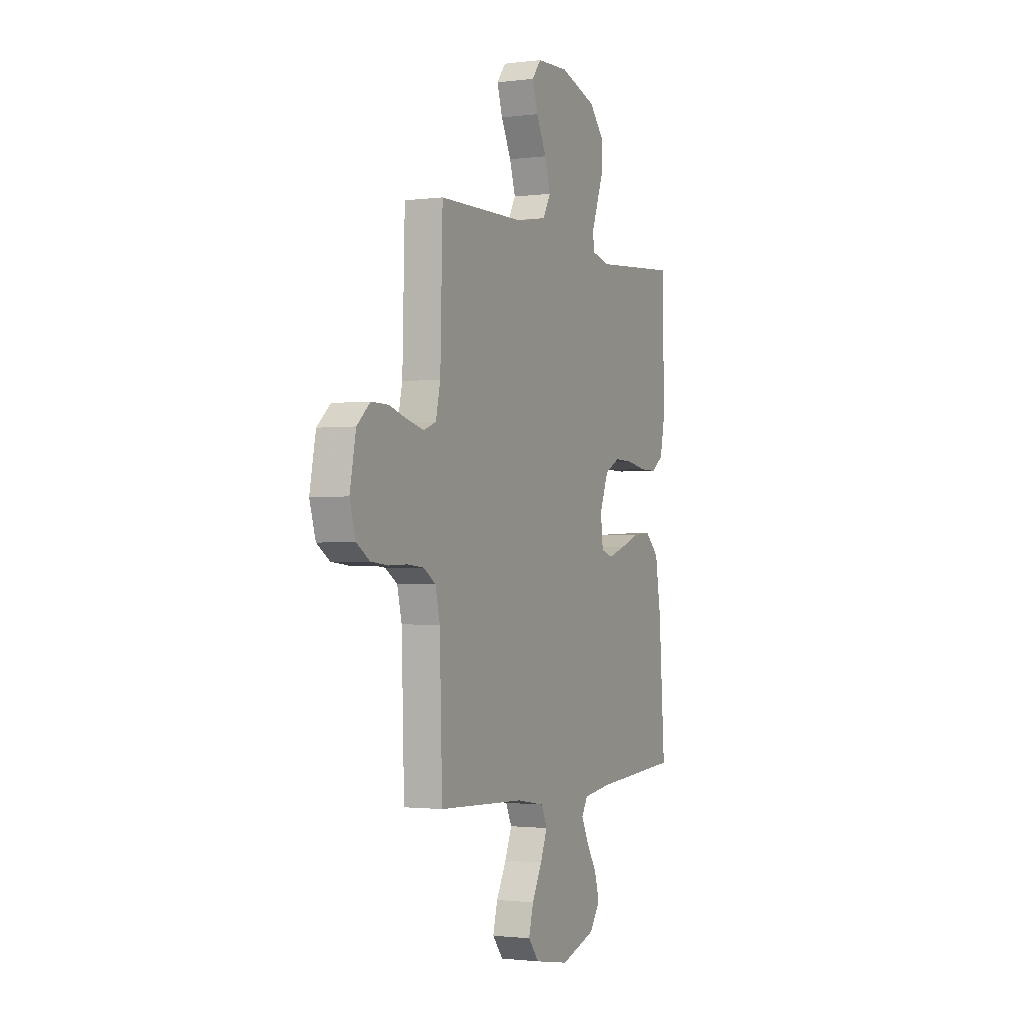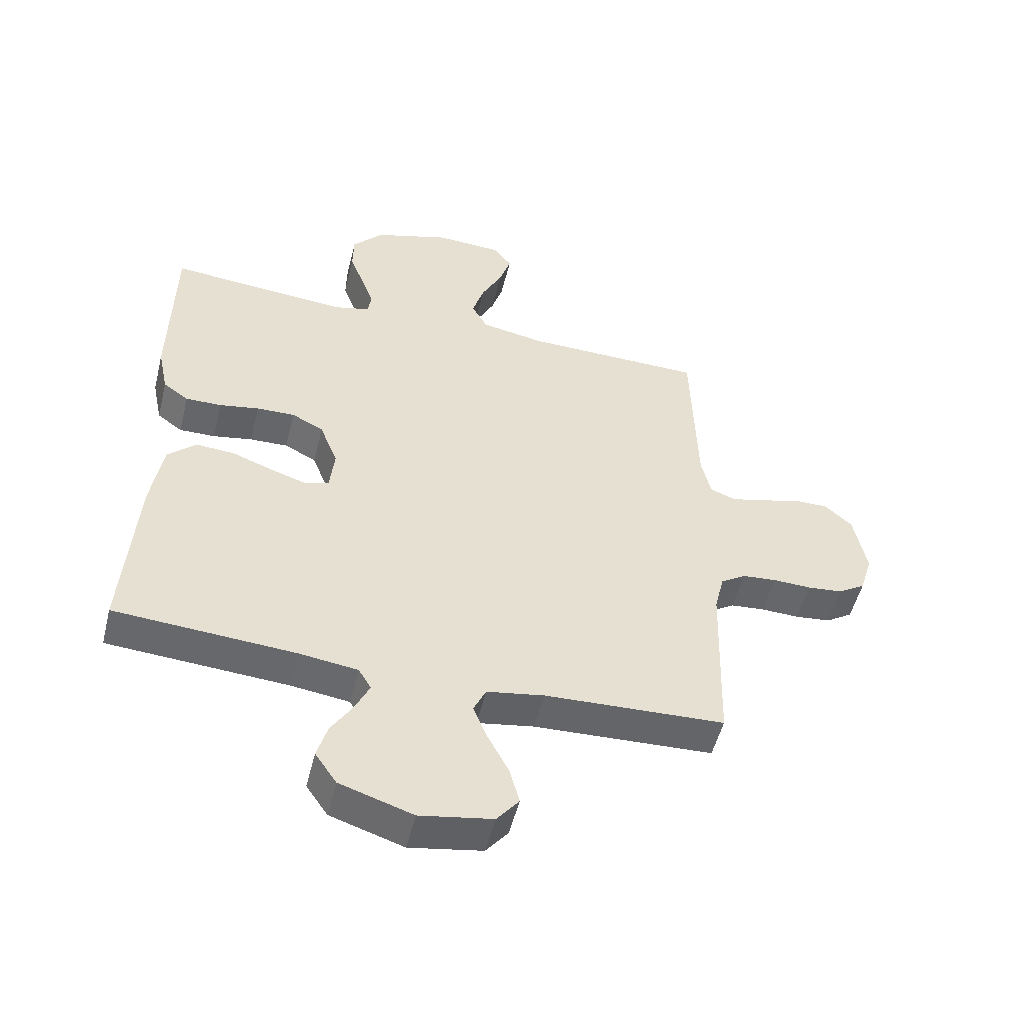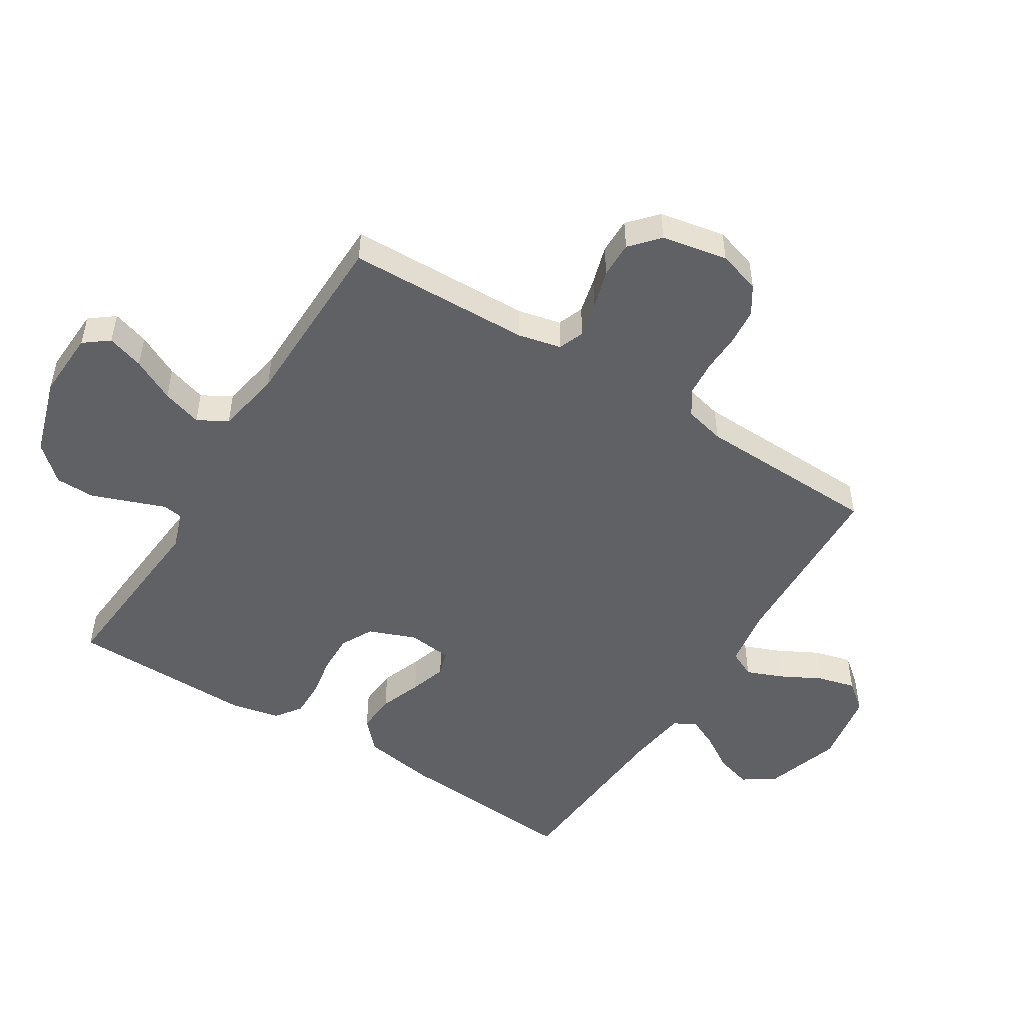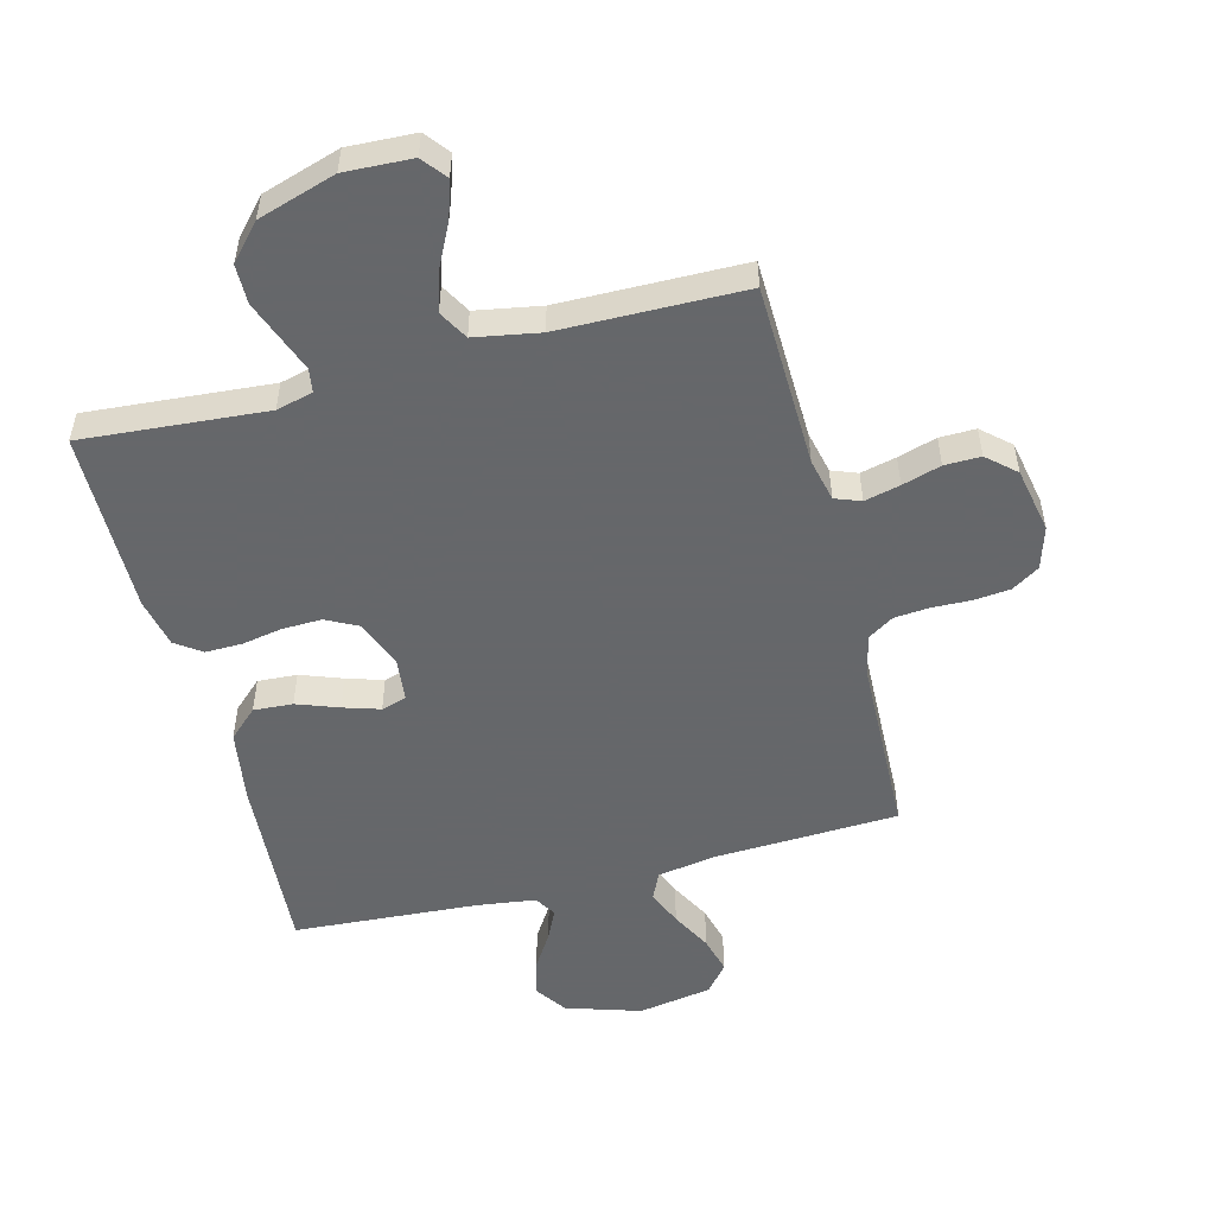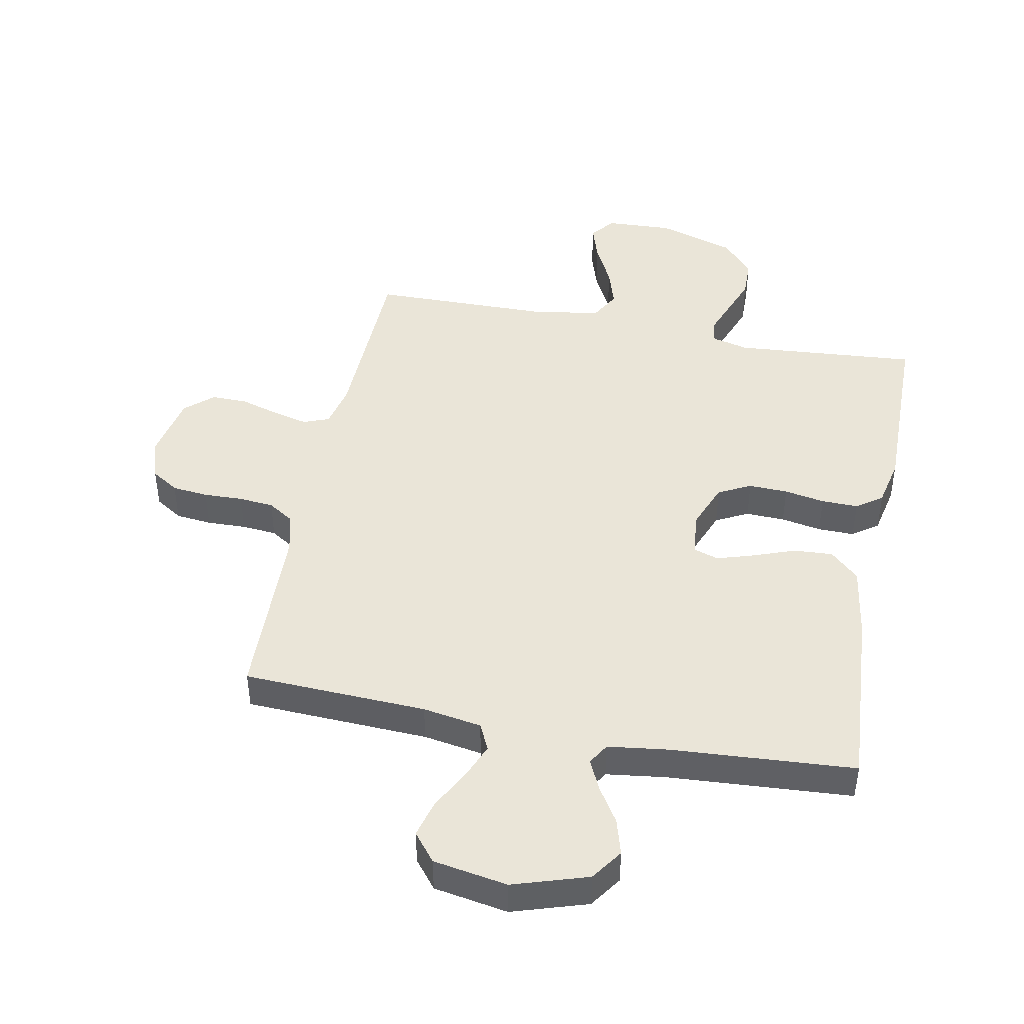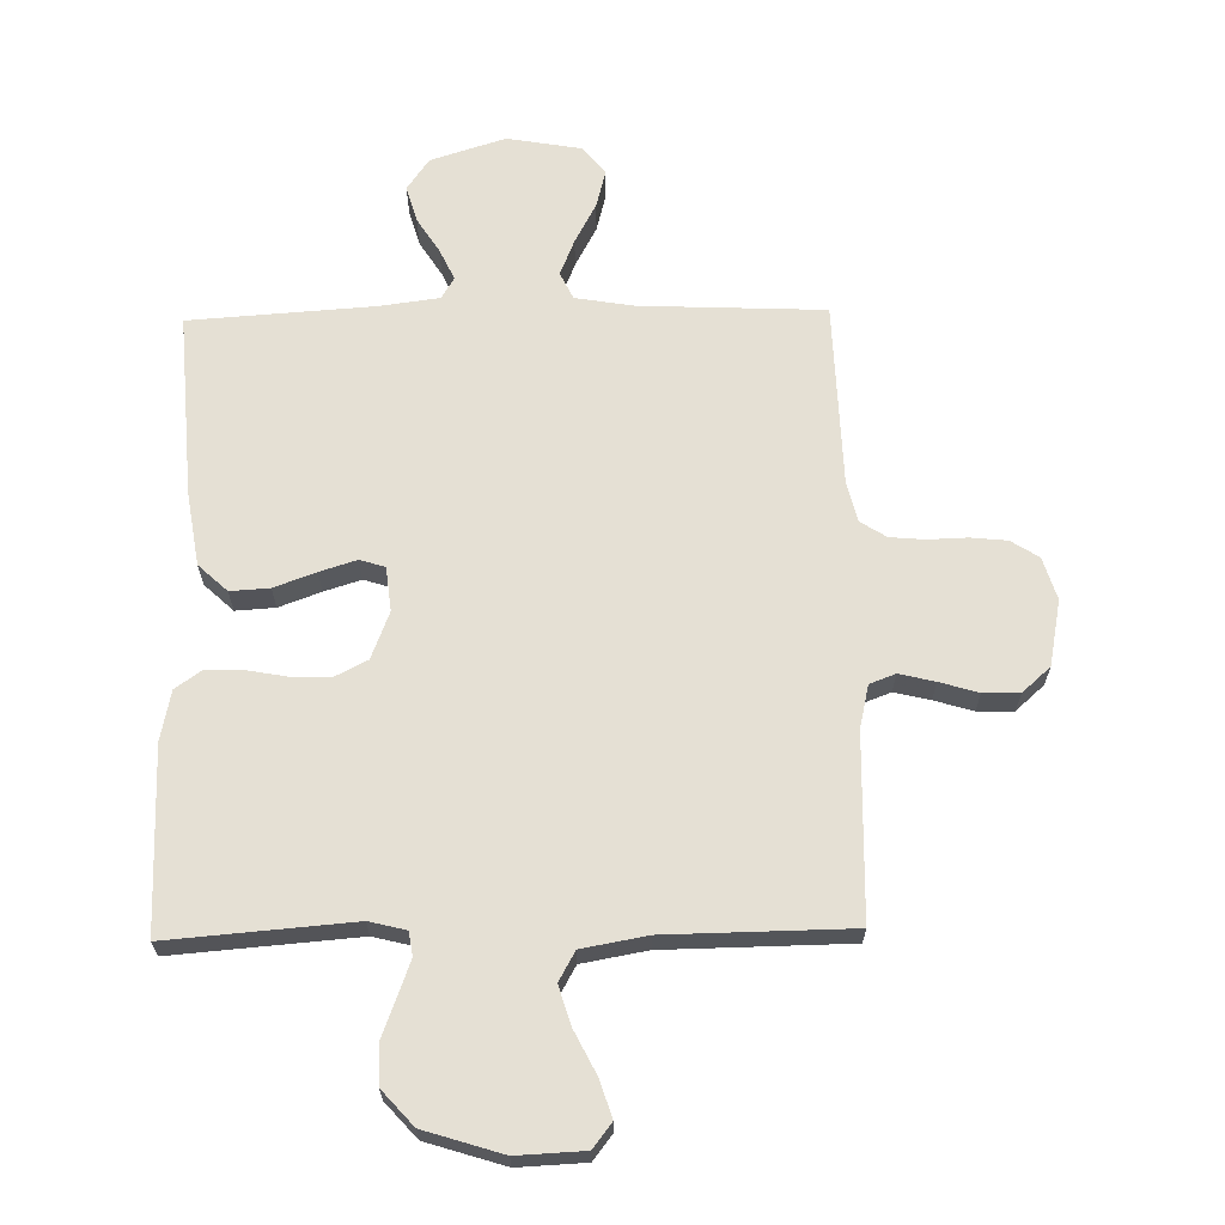
<metadata>
{"format":"obj","ext":"obj","renderer":"f3d","projection":"perspective","resolution":1024,"background":"white","views":[{"elev":-1.5,"azim":114.9,"up":"+Z"},{"elev":-52.0,"azim":-13.9,"up":"+Z"},{"elev":-50.0,"azim":57.9,"up":"+Y"},{"elev":-52.0,"azim":14.6,"up":"+Y"},{"elev":44.8,"azim":-168.9,"up":"+Y"},{"elev":65.6,"azim":-1.1,"up":"+Y"}]}
</metadata>
<code>
v 0.5 0.07 0.5
v 0.508 0.07 0.2
v 0.524 0.07 0.13
v 0.566 0.07 0.114
v 0.624 0.07 0.128
v 0.687 0.07 0.147
v 0.746 0.07 0.148
v 0.792 0.07 0.107
v 0.813 0.07 0
v 0.792 0.07 -0.069
v 0.747 0.07 -0.098
v 0.688 0.07 -0.104
v 0.624 0.07 -0.102
v 0.567 0.07 -0.107
v 0.525 0.07 -0.134
v 0.509 0.07 -0.2
v 0.5 0.07 -0.5
v 0.2 0.07 -0.513
v 0.104 0.07 -0.529
v 0.083 0.07 -0.573
v 0.107 0.07 -0.632
v 0.142 0.07 -0.698
v 0.158 0.07 -0.759
v 0.121 0.07 -0.805
v 0 0.07 -0.826
v -0.122 0.07 -0.787
v -0.158 0.07 -0.735
v -0.141 0.07 -0.676
v -0.105 0.07 -0.619
v -0.081 0.07 -0.568
v -0.102 0.07 -0.533
v -0.2 0.07 -0.52
v -0.5 0.07 -0.5
v -0.479 0.07 -0.2
v -0.46 0.07 -0.081
v -0.413 0.07 -0.037
v -0.349 0.07 -0.041
v -0.281 0.07 -0.066
v -0.221 0.07 -0.085
v -0.18 0.07 -0.072
v -0.172 0.07 0
v -0.202 0.07 0.077
v -0.255 0.07 0.104
v -0.319 0.07 0.102
v -0.385 0.07 0.09
v -0.445 0.07 0.089
v -0.487 0.07 0.119
v -0.504 0.07 0.2
v -0.5 0.07 0.5
v -0.2 0.07 0.476
v -0.14 0.07 0.491
v -0.134 0.07 0.53
v -0.155 0.07 0.586
v -0.179 0.07 0.65
v -0.178 0.07 0.714
v -0.127 0.07 0.771
v 0 0.07 0.811
v 0.11 0.07 0.806
v 0.141 0.07 0.766
v 0.122 0.07 0.706
v 0.087 0.07 0.636
v 0.067 0.07 0.571
v 0.094 0.07 0.523
v 0.2 0.07 0.504
v 0.5 0 0.5
v 0.508 0 0.2
v 0.524 0 0.13
v 0.566 0 0.114
v 0.624 0 0.128
v 0.687 0 0.147
v 0.746 0 0.148
v 0.792 0 0.107
v 0.813 0 0
v 0.792 0 -0.069
v 0.747 0 -0.098
v 0.688 0 -0.104
v 0.624 0 -0.102
v 0.567 0 -0.107
v 0.525 0 -0.134
v 0.509 0 -0.2
v 0.5 0 -0.5
v 0.2 0 -0.513
v 0.104 0 -0.529
v 0.083 0 -0.573
v 0.107 0 -0.632
v 0.142 0 -0.698
v 0.158 0 -0.759
v 0.121 0 -0.805
v 0 0 -0.826
v -0.122 0 -0.787
v -0.158 0 -0.735
v -0.141 0 -0.676
v -0.105 0 -0.619
v -0.081 0 -0.568
v -0.102 0 -0.533
v -0.2 0 -0.52
v -0.5 0 -0.5
v -0.479 0 -0.2
v -0.46 0 -0.081
v -0.413 0 -0.037
v -0.349 0 -0.041
v -0.281 0 -0.066
v -0.221 0 -0.085
v -0.18 0 -0.072
v -0.172 0 0
v -0.202 0 0.077
v -0.255 0 0.104
v -0.319 0 0.102
v -0.385 0 0.09
v -0.445 0 0.089
v -0.487 0 0.119
v -0.504 0 0.2
v -0.5 0 0.5
v -0.2 0 0.476
v -0.14 0 0.491
v -0.134 0 0.53
v -0.155 0 0.586
v -0.179 0 0.65
v -0.178 0 0.714
v -0.127 0 0.771
v 0 0 0.811
v 0.11 0 0.806
v 0.141 0 0.766
v 0.122 0 0.706
v 0.087 0 0.636
v 0.067 0 0.571
v 0.094 0 0.523
v 0.2 0 0.504
f 58 59 60 61
f 58 61 62
f 57 58 62
f 56 57 62
f 53 54 55 56
f 52 53 56 62
f 51 52 62 63
f 47 48 49 50
f 44 45 46 47
f 43 44 47 50
f 42 43 50 51
f 35 36 37 38
f 35 38 39
f 32 33 34 35
f 31 32 35 39
f 30 31 39 40
f 26 27 28 29
f 26 29 30
f 25 26 30
f 21 22 23 24
f 20 21 24 25
f 16 17 18
f 15 16 18 19
f 10 11 12 13
f 10 13 14
f 9 10 14
f 8 9 14
f 5 6 7 8
f 4 5 8 14
f 3 4 14 15
f 64 1 2
f 41 42 51 63
f 20 25 30 40
f 19 20 40 41
f 19 41 63 64
f 15 19 64
f 2 3 15 64
f 125 124 123 122
f 126 125 122
f 126 122 121
f 126 121 120
f 120 119 118 117
f 126 120 117 116
f 127 126 116 115
f 114 113 112 111
f 111 110 109 108
f 114 111 108 107
f 115 114 107 106
f 102 101 100 99
f 103 102 99
f 99 98 97 96
f 103 99 96 95
f 104 103 95 94
f 93 92 91 90
f 94 93 90
f 94 90 89
f 88 87 86 85
f 89 88 85 84
f 82 81 80
f 83 82 80 79
f 77 76 75 74
f 78 77 74
f 78 74 73
f 78 73 72
f 72 71 70 69
f 78 72 69 68
f 79 78 68 67
f 66 65 128
f 127 115 106 105
f 104 94 89 84
f 105 104 84 83
f 128 127 105 83
f 128 83 79
f 128 79 67 66
f 1 65 66 2
f 2 66 67 3
f 3 67 68 4
f 4 68 69 5
f 5 69 70 6
f 6 70 71 7
f 7 71 72 8
f 8 72 73 9
f 9 73 74 10
f 10 74 75 11
f 11 75 76 12
f 12 76 77 13
f 13 77 78 14
f 14 78 79 15
f 15 79 80 16
f 16 80 81 17
f 17 81 82 18
f 18 82 83 19
f 19 83 84 20
f 20 84 85 21
f 21 85 86 22
f 22 86 87 23
f 23 87 88 24
f 24 88 89 25
f 25 89 90 26
f 26 90 91 27
f 27 91 92 28
f 28 92 93 29
f 29 93 94 30
f 30 94 95 31
f 31 95 96 32
f 32 96 97 33
f 33 97 98 34
f 34 98 99 35
f 35 99 100 36
f 36 100 101 37
f 37 101 102 38
f 38 102 103 39
f 39 103 104 40
f 40 104 105 41
f 41 105 106 42
f 42 106 107 43
f 43 107 108 44
f 44 108 109 45
f 45 109 110 46
f 46 110 111 47
f 47 111 112 48
f 48 112 113 49
f 49 113 114 50
f 50 114 115 51
f 51 115 116 52
f 52 116 117 53
f 53 117 118 54
f 54 118 119 55
f 55 119 120 56
f 56 120 121 57
f 57 121 122 58
f 58 122 123 59
f 59 123 124 60
f 60 124 125 61
f 61 125 126 62
f 62 126 127 63
f 63 127 128 64
f 64 128 65 1

</code>
